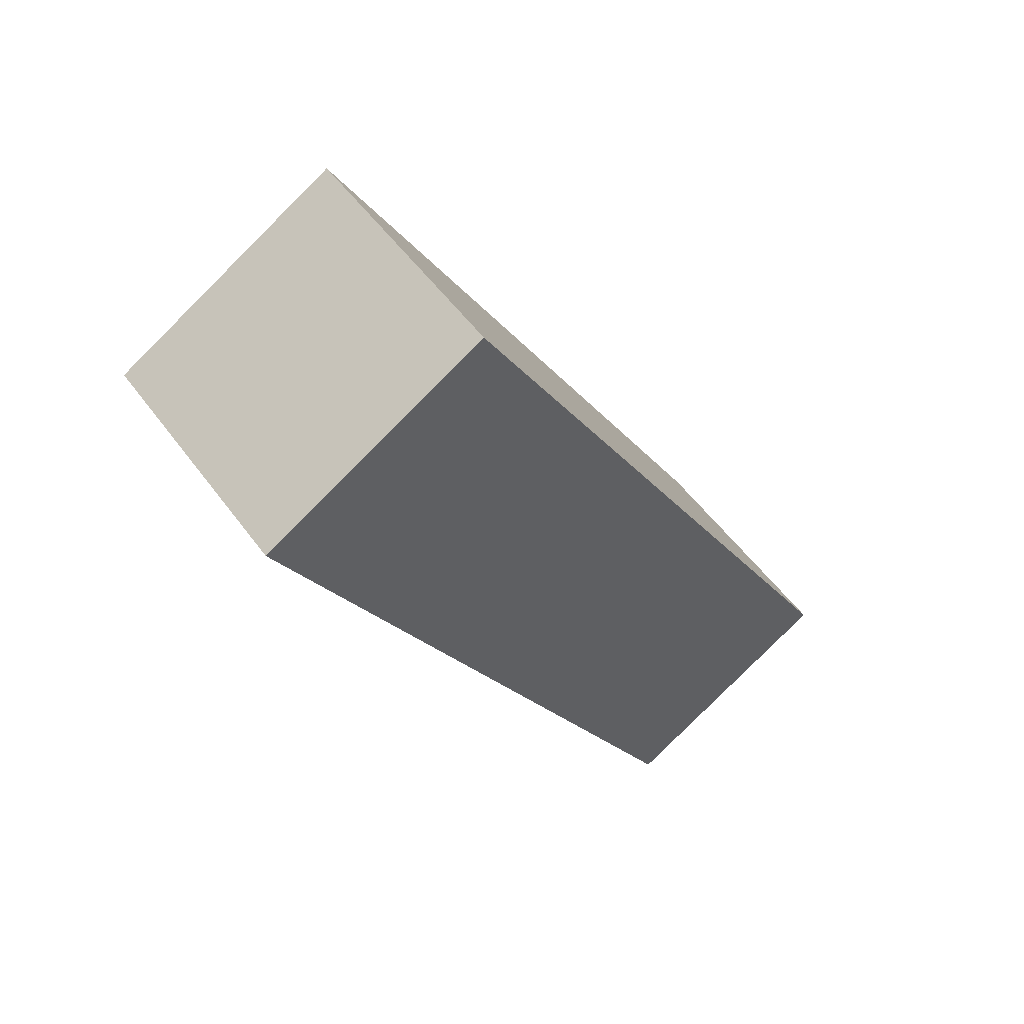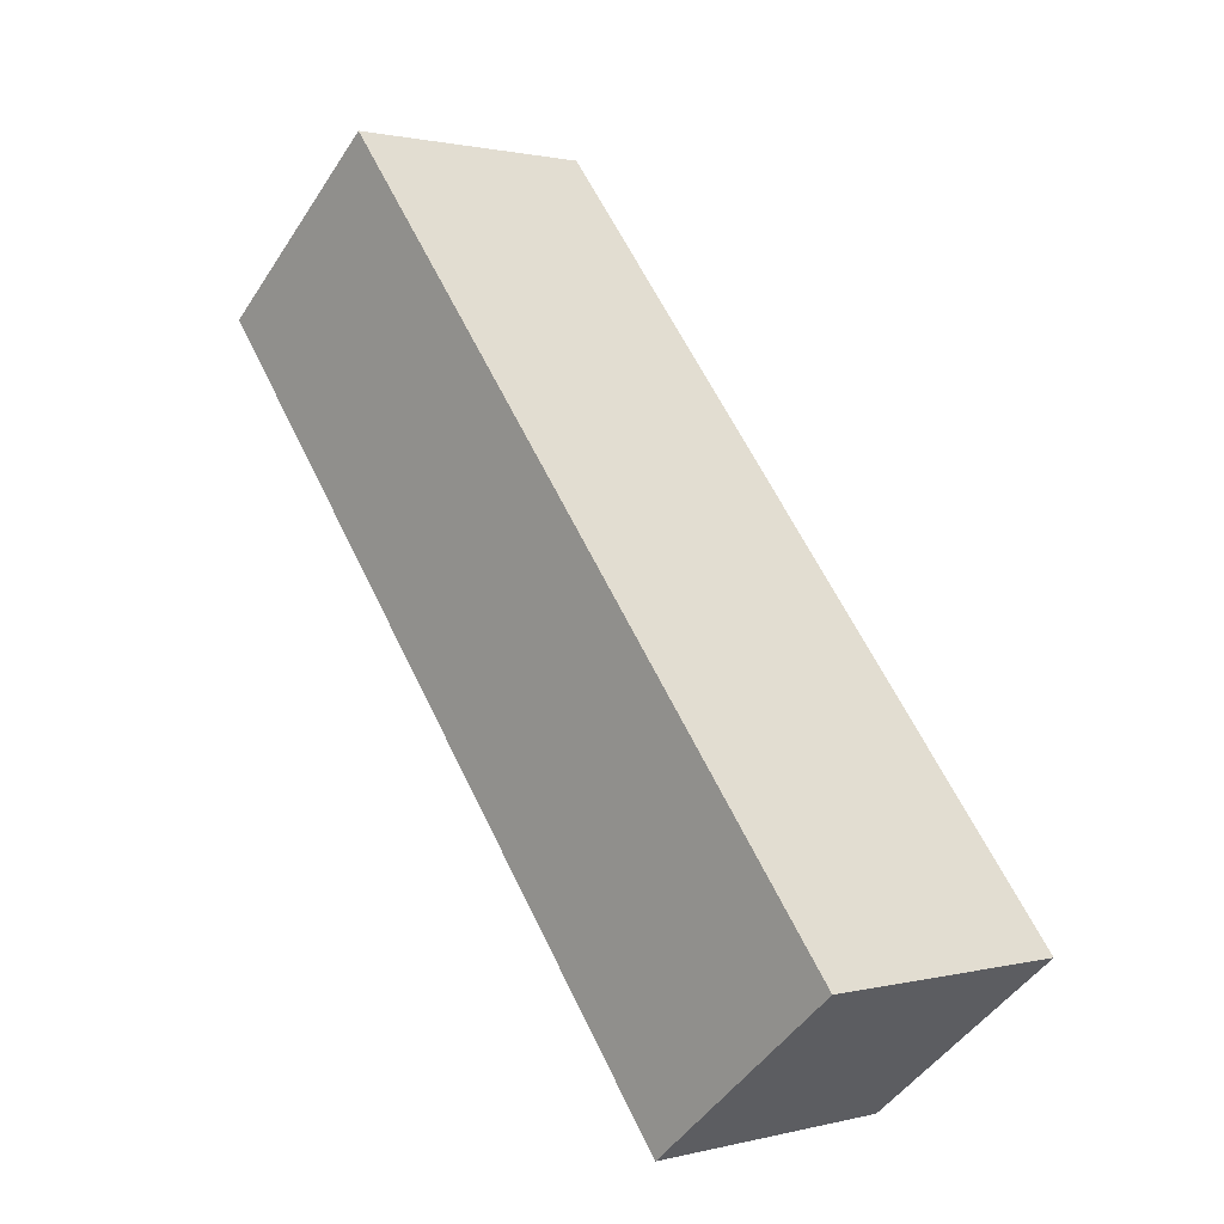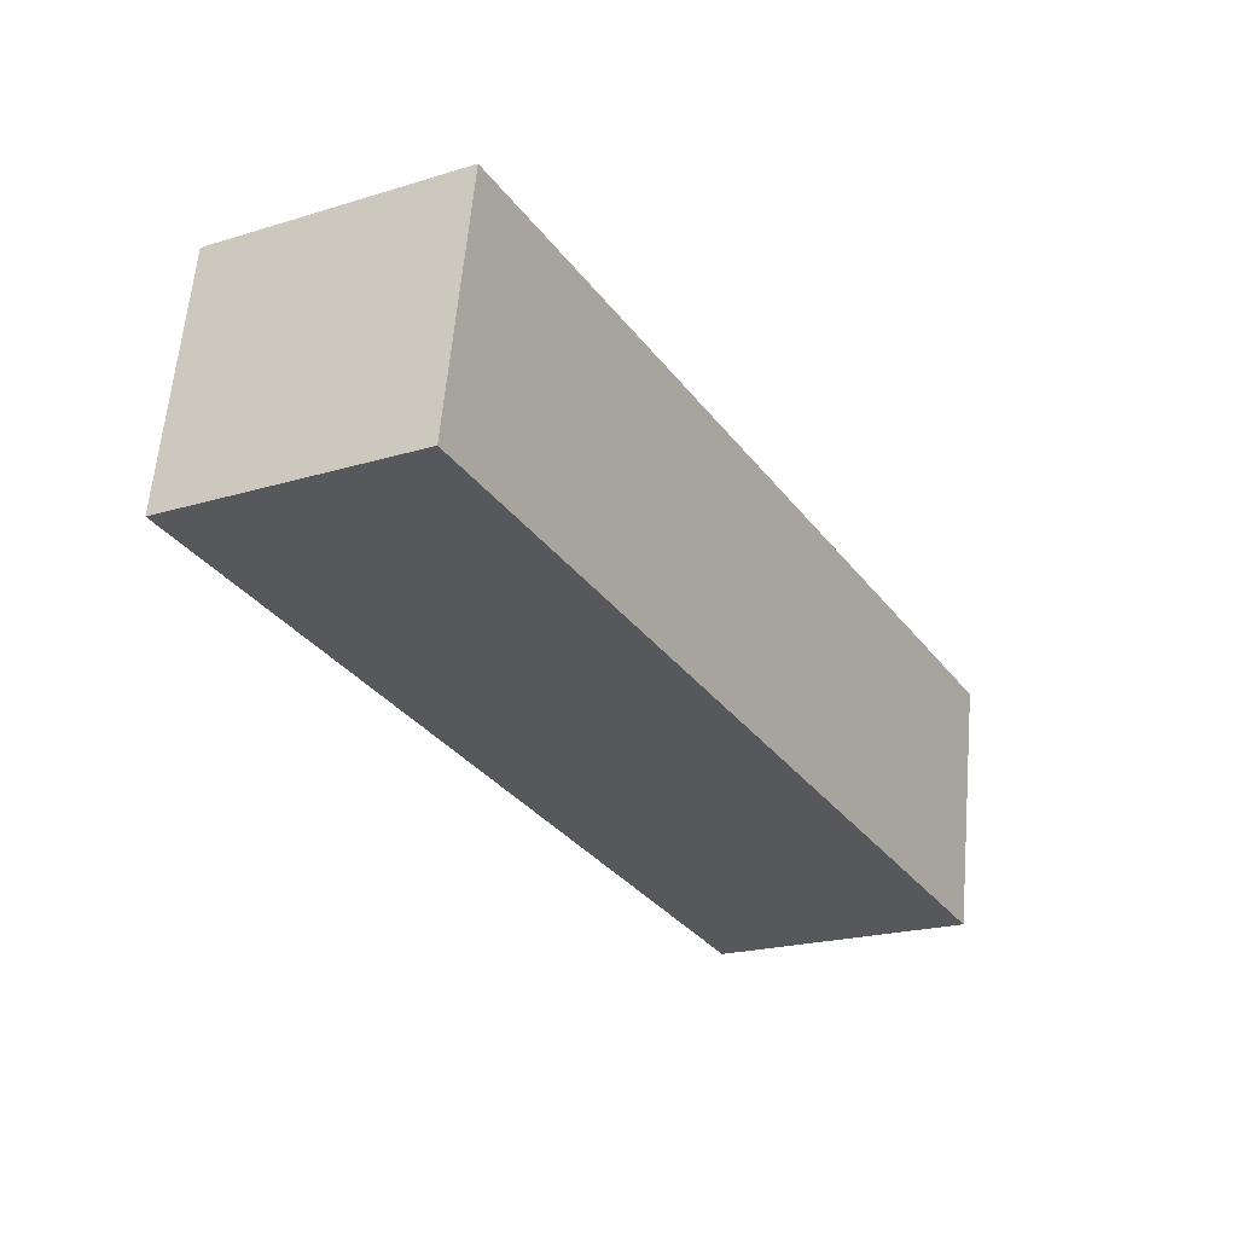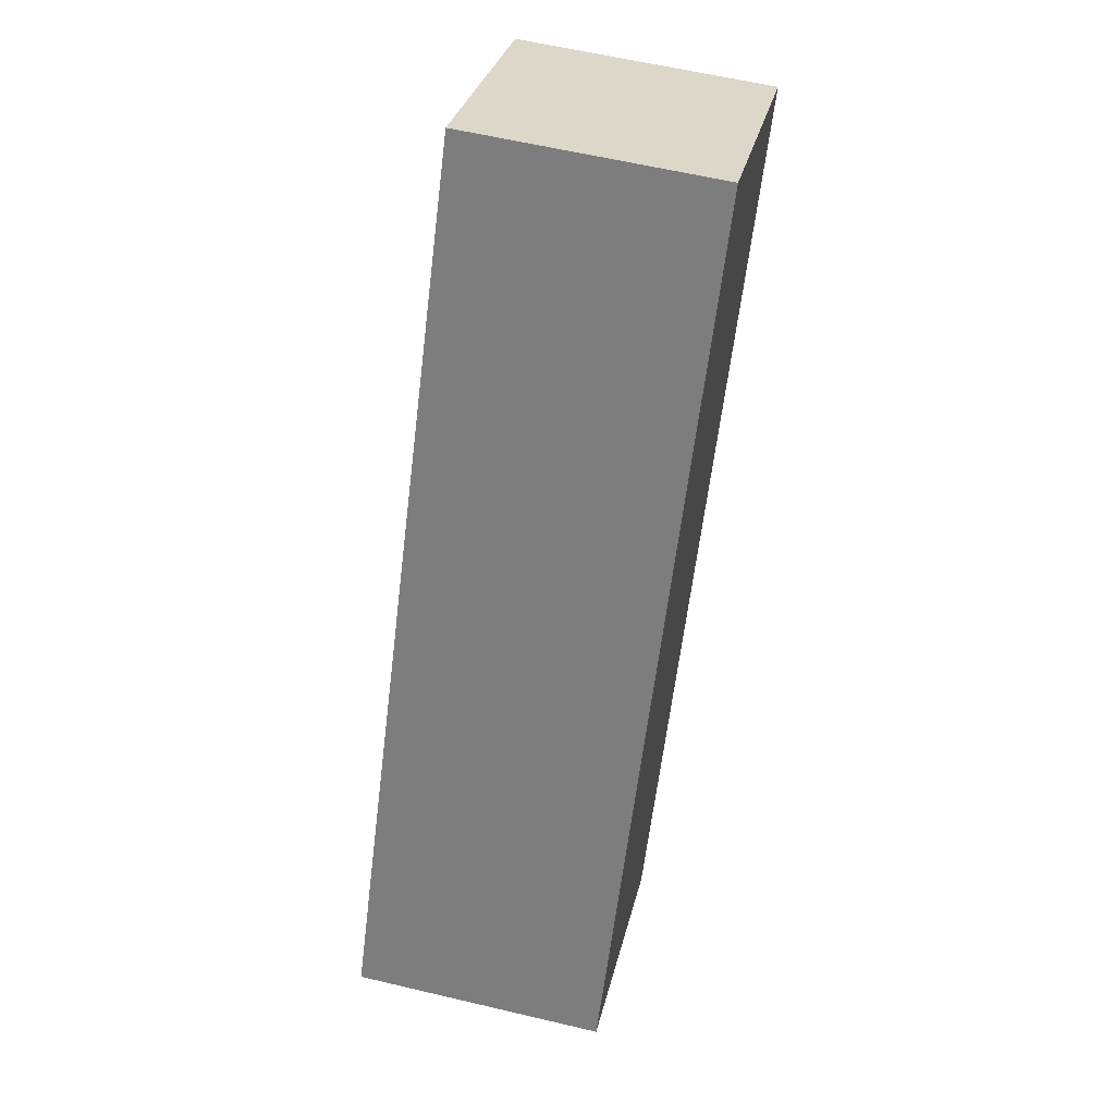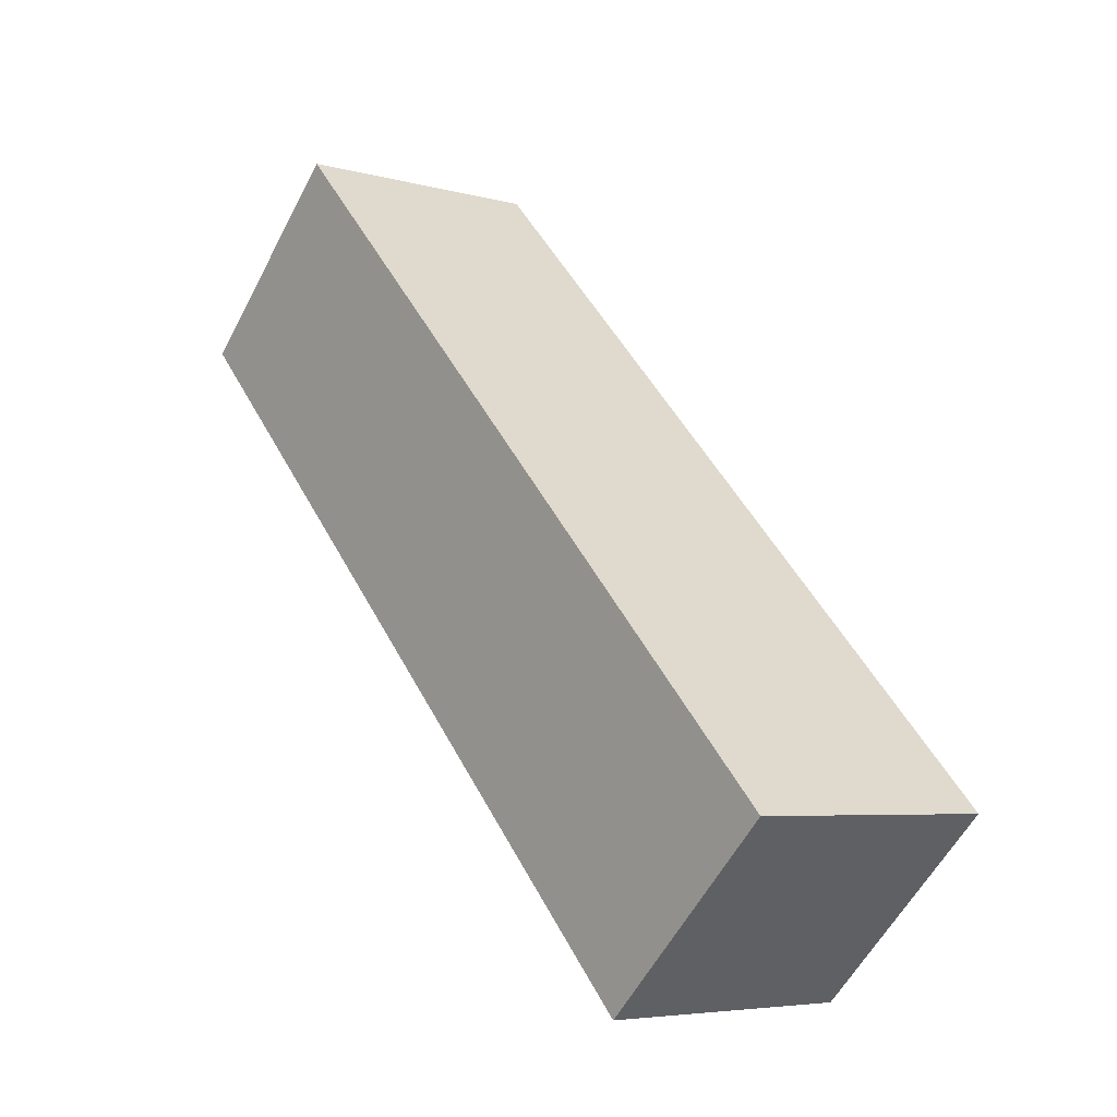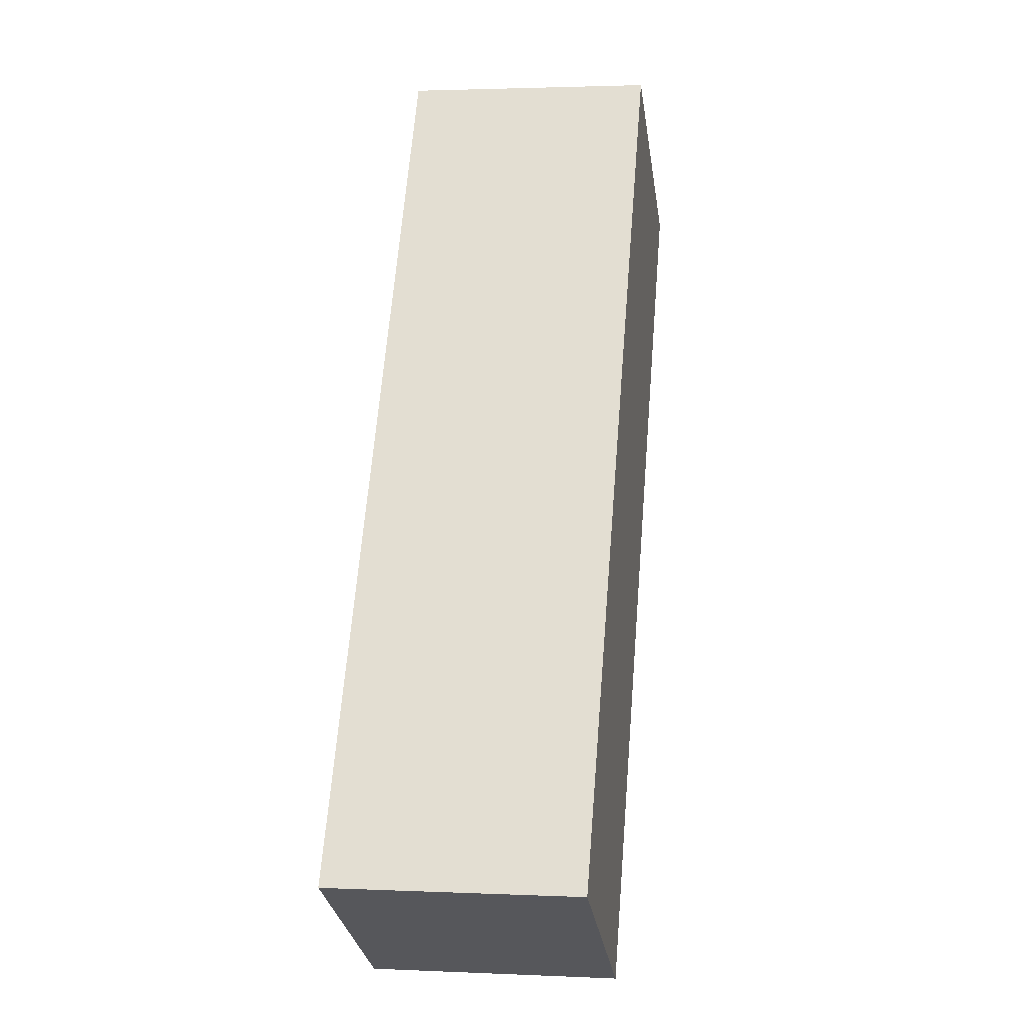
<metadata>
{"format":"obj","ext":"obj","renderer":"f3d","projection":"perspective","resolution":1024,"background":"white","views":[{"elev":52.8,"azim":144.9,"up":"+Y"},{"elev":-46.8,"azim":148.7,"up":"+Y"},{"elev":61.6,"azim":-174.9,"up":"+Y"},{"elev":59.5,"azim":-76.3,"up":"+Y"},{"elev":-57.1,"azim":152.7,"up":"+Y"},{"elev":2.2,"azim":-80.8,"up":"+Y"}]}
</metadata>
<code>
g Enemy12_d_1_r001
v -0.07416 0.04455 -0.0589
v -0.07416 0.04455 0.02523
v 0.003006 -3.368e-09 0.02523
v 0.003006 -9.537e-09 -0.0589
v 0.08159 0.3143 -0.0589
v -0.07416 0.04455 -0.0589
v 0.003006 -9.537e-09 -0.0589
v 0.1588 0.2698 -0.0589
v 0.1588 0.2698 -0.0589
v 0.003006 -9.537e-09 -0.0589
v 0.003006 -3.368e-09 0.02523
v 0.1588 0.2698 0.02523
v 0.1588 0.2698 0.02523
v 0.003006 -3.368e-09 0.02523
v -0.07416 0.04455 0.02523
v 0.08159 0.3143 0.02523
v 0.08159 0.3143 0.02523
v -0.07416 0.04455 0.02523
v -0.07416 0.04455 -0.0589
v 0.08159 0.3143 -0.0589
v 0.08159 0.3143 -0.0589
v 0.1588 0.2698 -0.0589
v 0.1588 0.2698 0.02523
v 0.08159 0.3143 0.02523
g Enemy12_d_1_r001_0
f 3 2 1
f 4 3 1
f 7 6 5
f 8 7 5
f 11 10 9
f 12 11 9
f 15 14 13
f 16 15 13
f 19 18 17
f 20 19 17
f 23 22 21
f 24 23 21

</code>
